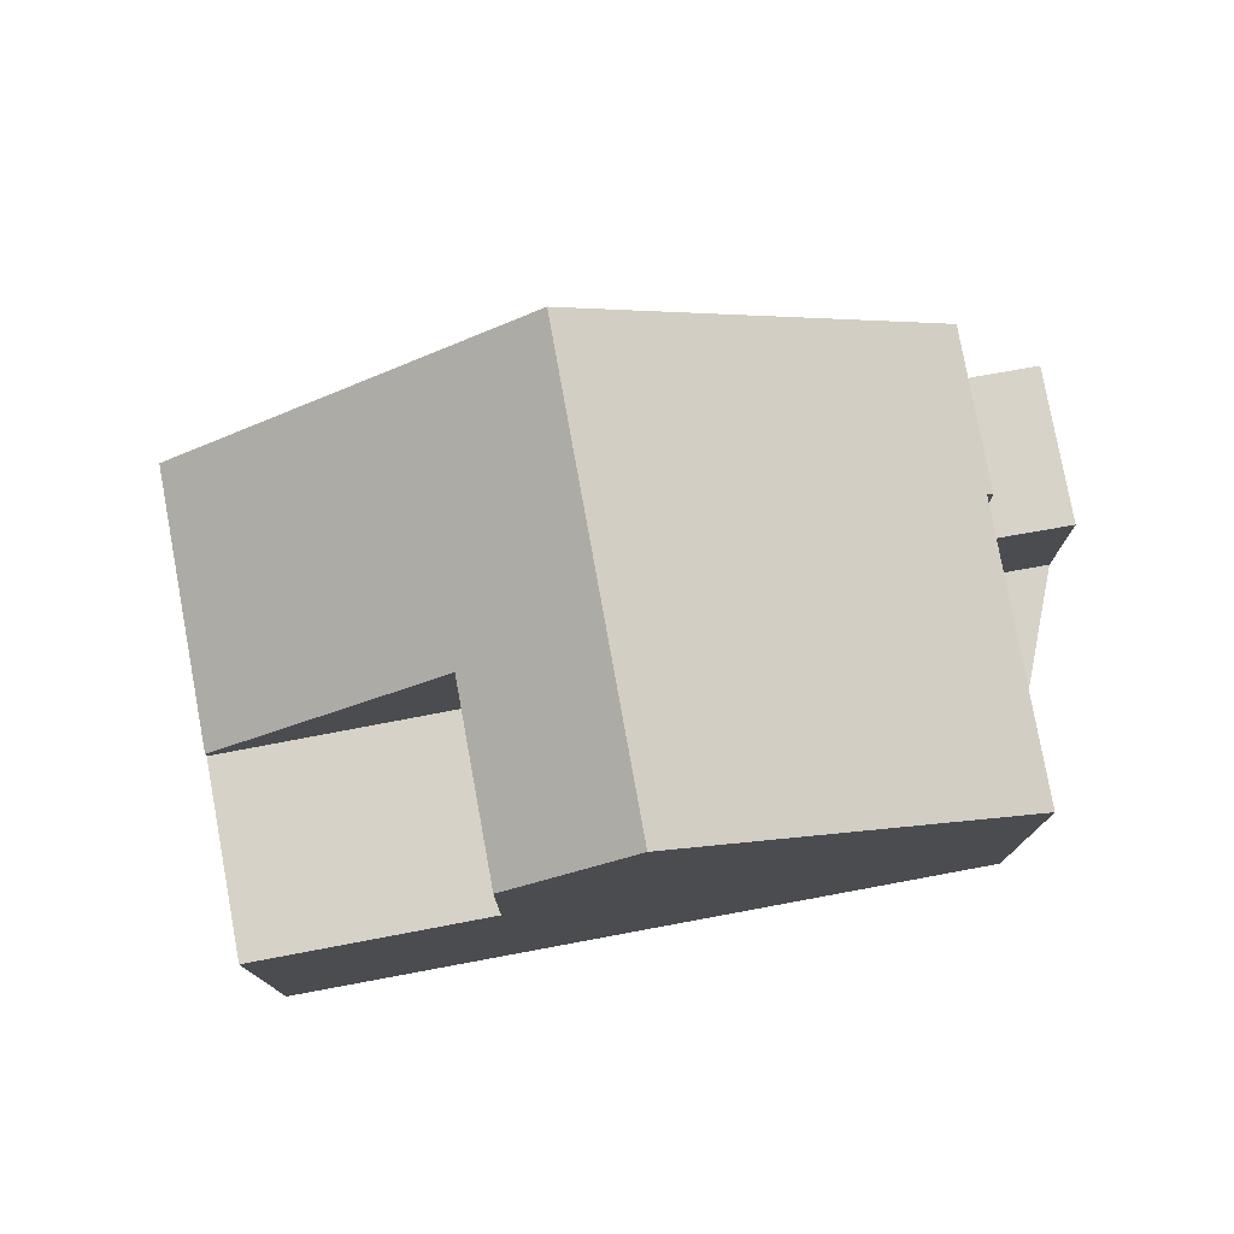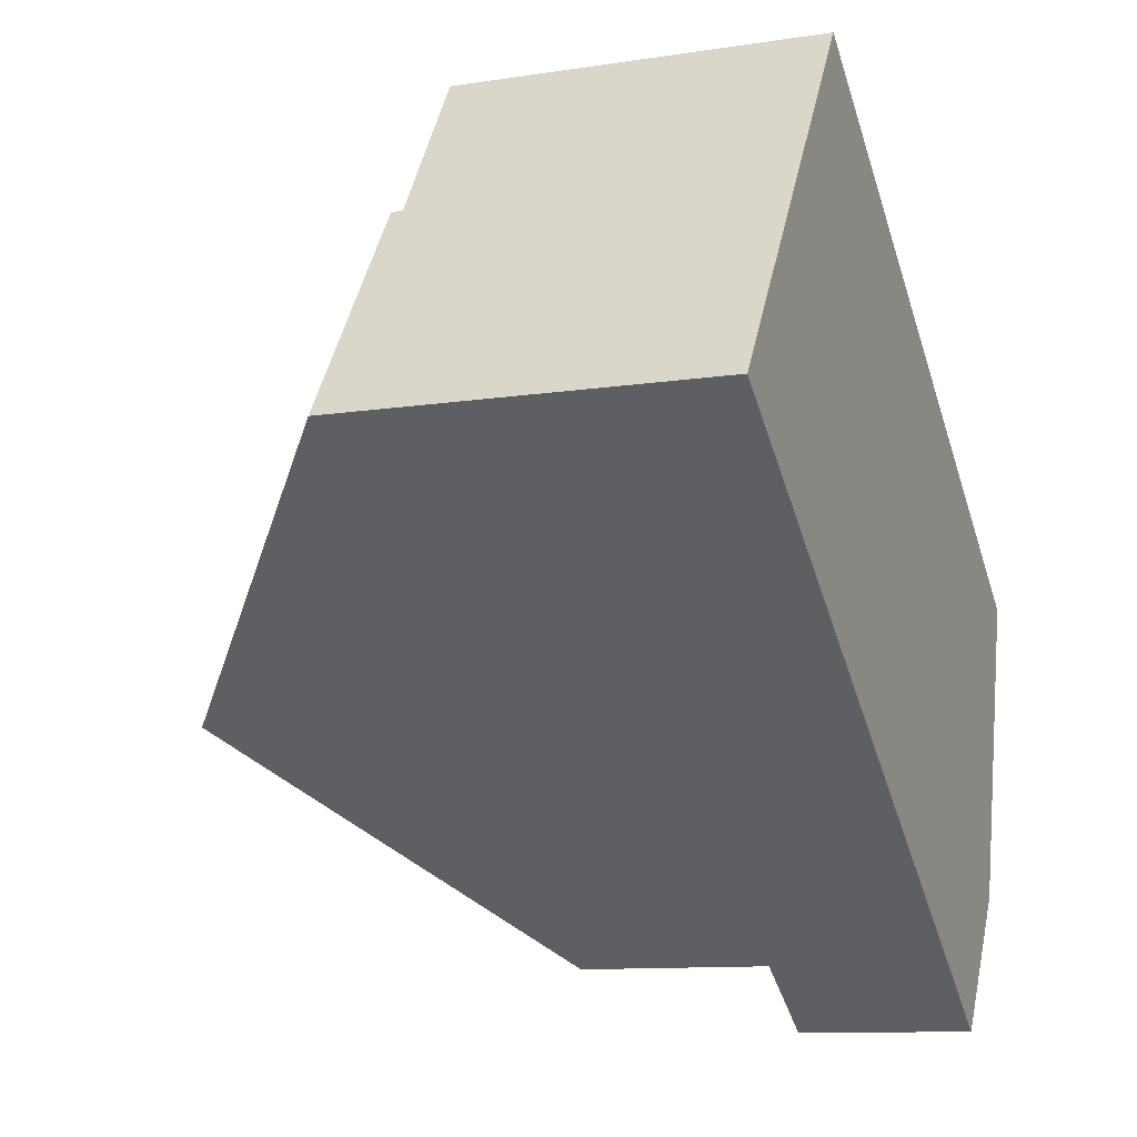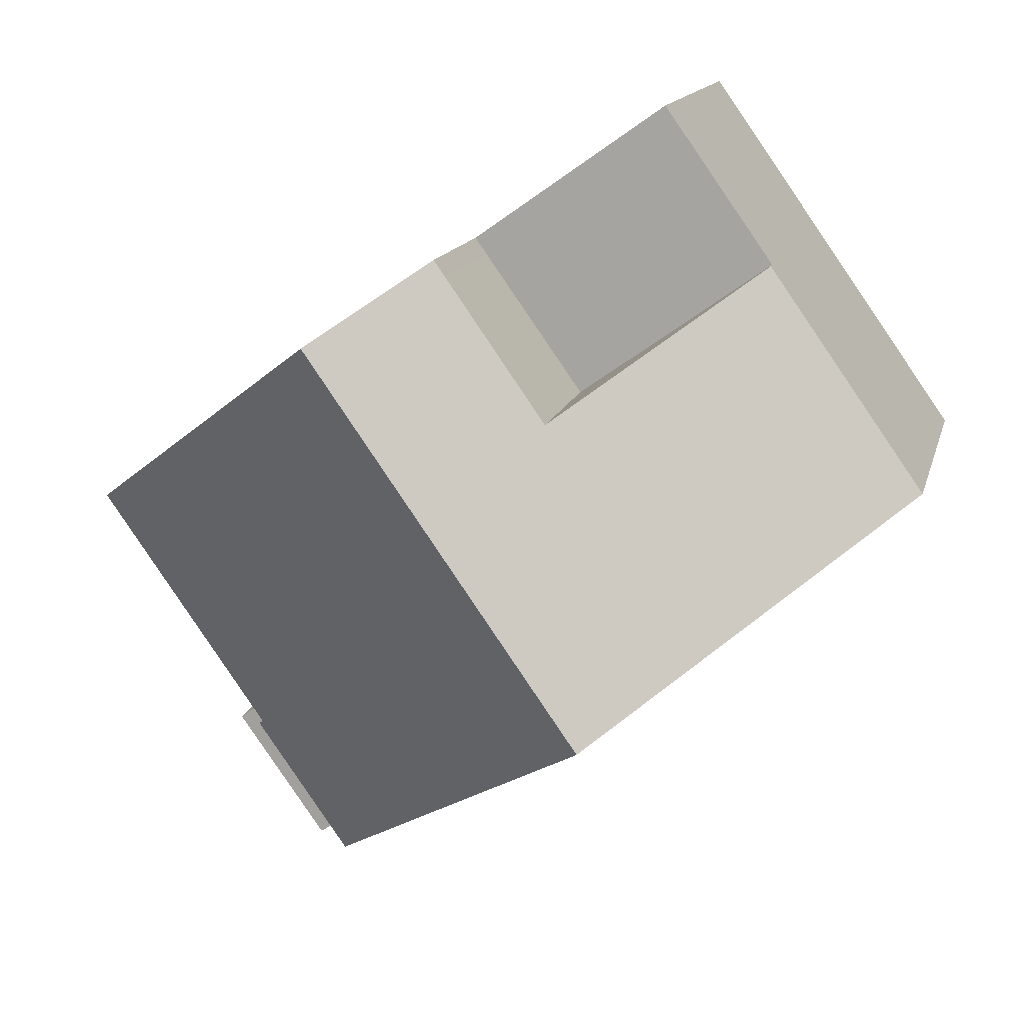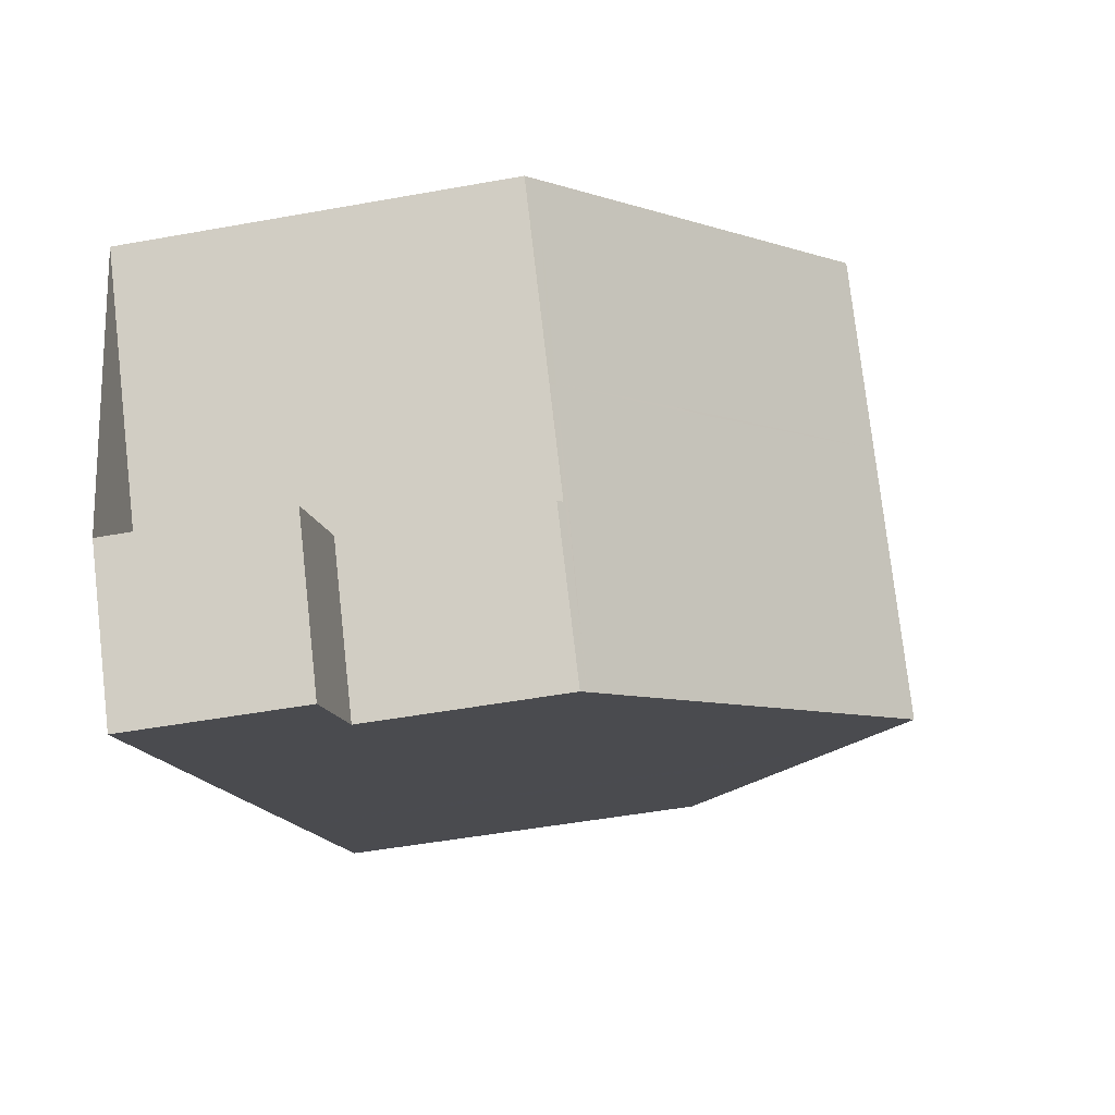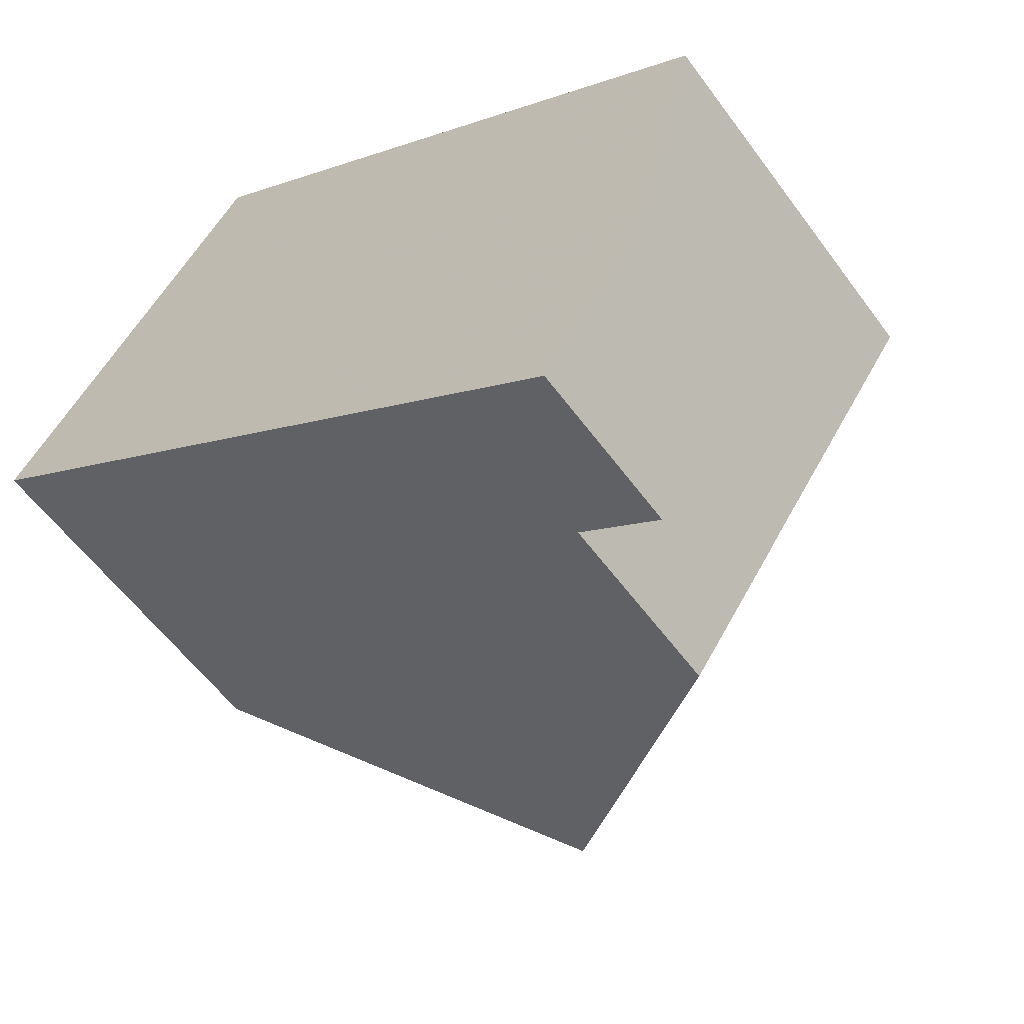
<metadata>
{"format":"obj","ext":"obj","renderer":"f3d","projection":"perspective","resolution":1024,"background":"white","views":[{"elev":78.2,"azim":-155.3,"up":"+Z"},{"elev":-10.7,"azim":111.3,"up":"+Y"},{"elev":13.5,"azim":12.8,"up":"+Y"},{"elev":-48.4,"azim":-78.5,"up":"+Y"},{"elev":-57.4,"azim":-144.2,"up":"+Y"}]}
</metadata>
<code>
v -2041 -2062 5.577
v -2043 -2059 5.576
v -2030 -2058 5.618
v -2034 -2052 5.504
v -2041 -2065 2.585
v -2042 -2063 2.602
v -2039 -2056 9.414
v -2035 -2061 9.414
v -2039 -2064 5.583
v -2043 -2059 5.7
v -2043 -2059 5.7
v -2043 -2059 5.576
v -2039 -2056 9.414
v -2035 -2061 9.414
v -2039 -2056 9.414
v -2039 -2064 5.514
v -2041 -2062 5.509
v -2037 -2055 8.077
v -2033 -2055 5.627
v -2037 -2055 5.568
v -2033 -2055 5.454
v -2041 -2062 2.639
v -2039 -2064 2.622
v -2042 -2063 2.602
v -2042 -2063 2.617
v -2042 -2063 2.603
v -2042 -2063 2.603
v -2041 -2065 2.587
v -2039 -2064 2.622
v -2041 -2062 2.639
v -2039 -2056 9.414
v -2034 -2053 5.503
v -2037 -2055 5.567
v -2037 -2055 8.077
v -2037 -2055 8.289
v -2034 -2060 8.287
v -2037 -2055 8.289
v -2034 -2053 5.505
v -2034 -2053 5.504
v -2033 -2055 5.648
v -2033 -2055 5.455
v -2030 -2058 5.639
v -2037 -2055 8.077
v -2033 -2060 8.075
v -2037 -2055 8.077
v -2037 -2055 5.567
v -2037 -2055 5.568
v -2036 -2057 5.518
v -2036 -2057 8.076
v -2034 -2060 8.348
v -2038 -2055 8.363
v -2038 -2055 8.363
v -2036 -2057 8.288
v -2036 -2057 8.076
v -2033 -2055 5.648
v -2037 -2058 9.414
v -2036 -2057 8.356
v -2042 -2061 5.651
v -2042 -2061 5.577
v -2037 -2058 9.414
v -2033 -2055 5.627
v -2040 -2064 5.595
v -2042 -2061 5.594
v -2039 -2064 5.595
v -2043 -2059 5.593
v -2043 -2059 5.593
v -2035 -2061 9.414
v -2039 -2064 5.595
v -2039 -2064 5.583
v -2035 -2061 9.414
v -2039 -2064 2.622
v -2034 -2060 8.287
v -2033 -2060 8.075
v -2030 -2058 5.639
v -2034 -2060 8.348
v -2041 -2065 2.587
v -2039 -2064 2.622
v -2039 -2064 5.514
v -2041 -2065 2.586
v -2030 -2058 5.618
v -2037 -2055 8.362
v -2039 -2056 9.414
v -2037 -2055 8.289
v -2043 -2059 5.576
v -2043 -2059 5.593
v -2034 -2053 5.499
v -2034 -2053 5.499
v -2037 -2055 5.562
v -2037 -2055 8.077
v -2043 -2059 5.695
v -2039 -2056 9.414
v -2037 -2055 8.077
v -2037 -2055 5.562
v -2031 -2058 5.857
v -2033 -2055 5.866
v -2035 -2053 5.51
v -2034 -2053 5.505
v -2031 -2058 5.857
v -2035 -2053 5.51
v -2033 -2055 5.866
v -2033 -2055 5.46
v -2038 -2056 9.414
v -2037 -2055 8.361
v -2037 -2055 8.289
v -2037 -2055 8.077
v -2043 -2059 5.593
v -2043 -2059 5.576
v -2034 -2053 5.492
v -2034 -2053 5.497
v -2034 -2053 5.491
v -2037 -2055 5.555
v -2043 -2059 5.688
v -2038 -2056 9.414
v -2037 -2055 5.555
v -2037 -2055 8.077
v -2036 -2057 5.518
v -2033 -2055 5.46
v -2036 -2057 8.076
v -2036 -2057 5.518
v -2037 -2058 9.414
v -2036 -2057 8.357
v -2037 -2058 9.414
v -2036 -2057 8.288
v -2033 -2055 5.627
v -2033 -2055 5.648
v -2036 -2057 8.076
v -2033 -2055 5.866
v -2042 -2061 5.577
v -2042 -2061 5.594
v -2033 -2055 5.455
v -2033 -2055 5.454
v -2042 -2061 5.652
v -2033 -2055 5.461
v -2034 -2053 5.498
v -2033 -2055 5.879
v -2033 -2055 5.879
v -2034 -2053 5.505
v -2035 -2053 5.51
v -2031 -2058 5.877
v -2031 -2058 5.877
v -2035 -2053 5.51
v -2033 -2055 5.461
v -2033 -2055 5.879
v -2040 -2060 6.935
v -2041 -2058 6.934
v -2041 -2058 6.934
v -2042 -2058 6.934
v -2038 -2063 6.936
v -2040 -2060 6.935
v -2038 -2063 6.936
v -2042 -2058 6.934
v -2031 -2057 5.86
v -2031 -2057 5.878
v -2034 -2059 8.075
v -2034 -2059 8.287
v -2031 -2057 5.642
v -2034 -2059 8.35
v -2036 -2060 9.414
v -2040 -2063 2.631
v -2040 -2063 5.511
v -2031 -2057 5.621
v -2040 -2063 5.604
v -2038 -2062 6.936
v -2040 -2063 5.594
v -2036 -2060 9.414
v -2040 -2063 2.631
v -2041 -2064 2.595
v -2041 -2064 2.594
v -2041 -2058 7.262
v -2040 -2060 7.267
v -2040 -2060 7.267
v -2038 -2062 7.273
v -2041 -2057 7.261
v -2041 -2058 7.262
v -2037 -2063 7.275
v -2037 -2063 7.275
v -2041 -2057 7.261
v -2041 -2062 5.509
v -2040 -2063 5.511
v -2039 -2064 5.514
v -2039 -2064 5.514
v -2032 -2056 5.863
v -2032 -2056 5.878
v -2041 -2062 5.625
v -2039 -2061 6.935
v -2041 -2062 5.594
v -2039 -2061 7.27
v -2036 -2059 9.414
v -2035 -2058 8.076
v -2035 -2058 8.288
v -2032 -2056 5.645
v -2035 -2058 8.353
v -2036 -2059 9.414
v -2032 -2056 5.624
v -2041 -2062 5.577
v -2041 -2062 5.577
v -2041 -2062 5.577
v -2041 -2062 0
v -2041 -2062 8.882e-16
v -2043 -2059 5.593
v -2043 -2059 5.576
v -2043 -2059 8.882e-16
v -2043 -2059 0
v -2030 -2058 5.639
v -2030 -2058 5.618
v -2030 -2058 0
v -2030 -2058 0
v -2034 -2053 5.503
v -2034 -2052 5.504
v -2034 -2052 0
v -2034 -2053 0
v -2041 -2065 2.586
v -2041 -2065 2.585
v -2041 -2065 0
v -2041 -2065 0
v -2042 -2063 2.603
v -2042 -2063 2.602
v -2042 -2063 0
v -2042 -2063 -4.441e-16
v -2037 -2063 7.275
v -2035 -2061 9.414
v -2035 -2061 1.776e-15
v -2037 -2063 0
v -2039 -2064 5.514
v -2039 -2064 5.583
v -2039 -2064 8.882e-16
v -2039 -2064 8.882e-16
v -2042 -2058 6.934
v -2043 -2059 5.7
v -2043 -2059 0
v -2042 -2058 0
v -2043 -2059 5.576
v -2043 -2059 5.576
v -2043 -2059 0
v -2043 -2059 8.882e-16
v -2038 -2055 8.363
v -2039 -2056 9.414
v -2039 -2056 0
v -2038 -2055 0
v -2041 -2065 2.587
v -2039 -2064 2.622
v -2039 -2064 4.441e-16
v -2041 -2065 0
v -2042 -2063 2.602
v -2042 -2063 2.602
v -2042 -2063 0
v -2042 -2063 0
v -2041 -2062 2.639
v -2042 -2063 2.617
v -2042 -2063 0
v -2041 -2062 0
v -2042 -2063 2.617
v -2042 -2063 2.603
v -2042 -2063 -4.441e-16
v -2042 -2063 0
v -2041 -2065 2.585
v -2041 -2065 2.587
v -2041 -2065 0
v -2041 -2065 0
v -2034 -2053 5.499
v -2034 -2053 5.503
v -2034 -2053 0
v -2034 -2053 0
v -2034 -2060 8.348
v -2034 -2060 8.287
v -2034 -2060 0
v -2034 -2060 0
v -2037 -2055 8.077
v -2037 -2055 8.289
v -2037 -2055 0
v -2037 -2055 0
v -2034 -2052 5.504
v -2034 -2053 5.505
v -2034 -2053 8.882e-16
v -2034 -2052 0
v -2031 -2058 5.857
v -2030 -2058 5.639
v -2030 -2058 0
v -2031 -2058 8.882e-16
v -2034 -2060 8.287
v -2033 -2060 8.075
v -2033 -2060 0
v -2034 -2060 0
v -2035 -2053 5.51
v -2037 -2055 5.568
v -2037 -2055 0
v -2035 -2053 8.882e-16
v -2035 -2061 9.414
v -2034 -2060 8.348
v -2034 -2060 0
v -2035 -2061 1.776e-15
v -2037 -2055 8.289
v -2038 -2055 8.363
v -2038 -2055 0
v -2037 -2055 0
v -2042 -2061 5.577
v -2042 -2061 5.577
v -2042 -2061 -8.882e-16
v -2042 -2061 -8.882e-16
v -2032 -2056 5.624
v -2033 -2055 5.627
v -2033 -2055 -8.882e-16
v -2032 -2056 0
v -2039 -2064 5.583
v -2039 -2064 5.595
v -2039 -2064 0
v -2039 -2064 8.882e-16
v -2043 -2059 5.7
v -2043 -2059 5.593
v -2043 -2059 0
v -2043 -2059 0
v -2041 -2064 2.594
v -2041 -2065 2.586
v -2041 -2065 0
v -2041 -2064 0
v -2030 -2058 5.618
v -2030 -2058 5.618
v -2030 -2058 0
v -2030 -2058 0
v -2043 -2059 5.576
v -2043 -2059 5.576
v -2043 -2059 0
v -2043 -2059 0
v -2034 -2053 5.491
v -2034 -2053 5.499
v -2034 -2053 0
v -2034 -2053 0
v -2031 -2058 5.877
v -2031 -2058 5.857
v -2031 -2058 8.882e-16
v -2031 -2058 0
v -2034 -2053 5.505
v -2035 -2053 5.51
v -2035 -2053 8.882e-16
v -2034 -2053 8.882e-16
v -2043 -2059 5.576
v -2043 -2059 5.576
v -2043 -2059 0
v -2043 -2059 0
v -2033 -2055 5.454
v -2034 -2053 5.491
v -2034 -2053 0
v -2033 -2055 8.882e-16
v -2033 -2055 5.627
v -2033 -2055 5.627
v -2033 -2055 0
v -2033 -2055 -8.882e-16
v -2043 -2059 5.576
v -2042 -2061 5.577
v -2042 -2061 -8.882e-16
v -2043 -2059 0
v -2033 -2060 8.075
v -2031 -2058 5.877
v -2031 -2058 0
v -2033 -2060 0
v -2035 -2053 5.51
v -2035 -2053 5.51
v -2035 -2053 8.882e-16
v -2035 -2053 8.882e-16
v -2039 -2064 5.595
v -2038 -2063 6.936
v -2038 -2063 0
v -2039 -2064 0
v -2041 -2057 7.261
v -2042 -2058 6.934
v -2042 -2058 0
v -2041 -2057 0
v -2030 -2058 5.618
v -2031 -2057 5.621
v -2031 -2057 0
v -2030 -2058 0
v -2042 -2063 2.602
v -2041 -2064 2.594
v -2041 -2064 0
v -2042 -2063 0
v -2038 -2063 6.936
v -2037 -2063 7.275
v -2037 -2063 0
v -2038 -2063 0
v -2039 -2056 9.414
v -2041 -2057 7.261
v -2041 -2057 0
v -2039 -2056 0
v -2041 -2062 5.577
v -2041 -2062 5.509
v -2041 -2062 0
v -2041 -2062 0
v -2031 -2057 5.621
v -2032 -2056 5.624
v -2032 -2056 0
v -2031 -2057 0
v -2042 -2061 5.577
v -2041 -2062 5.577
v -2041 -2062 8.882e-16
v -2042 -2061 -8.882e-16
v -2041 -2065 0
v -2042 -2063 0
v -2041 -2062 0
v -2043 -2059 0
v -2034 -2052 0
v -2030 -2058 0
f 173 147 151 177
f 72 36 50 75
f 166 71 76 167
f 66 10 11 65
f 106 85 90 112
f 169 145 146 174
f 141 99 96 138
f 34 18 20 33
f 143 100 101 142
f 27 25 26
f 26 24 6 27
f 167 76 79 168
f 77 29 16 78
f 52 37 35 51
f 137 97 109 134
f 115 92 93 114
f 80 3 42 74
f 38 4 32 39
f 40 19 21 41
f 108 86 87 110
f 73 44 36 72
f 43 35 37 45
f 94 74 42 98
f 75 50 14 70
f 51 31 15 52
f 83 35 43 89
f 82 31 51 81
f 81 51 35 83
f 162 62 164
f 175 148 163 172
f 69 62 68
f 65 12 2 66
f 107 84 85 106
f 176 150 148 175
f 68 64 9 69
f 190 53 54 189
f 182 95 55 191
f 193 56 57 192
f 192 57 53 190
f 71 23 28 76
f 76 28 5 79
f 160 17 30 159
f 191 55 61 194
f 122 102 103 121
f 121 103 104 123
f 84 12 65 85
f 86 39 32 87
f 123 104 105 126
f 85 65 11 90
f 174 146 147 173
f 138 96 97 137
f 92 34 33 93
f 189 54 136 183
f 96 39 86 97
f 140 44 73 139
f 99 38 39 96
f 100 40 41 101
f 109 97 86 108
f 102 82 81 103
f 103 81 83 104
f 104 83 89 105
f 129 63 59 128
f 132 58 63 129
f 171 149 144 170
f 134 109 117 133
f 118 115 114 119
f 121 57 56 122
f 123 53 57 121
f 124 61 55 125
f 126 54 53 123
f 125 55 95 127
f 136 54 126 135
f 128 107 106 129
f 117 109 108 130
f 130 108 110 131
f 129 106 112 132
f 170 144 145 169
f 133 116 111 134
f 135 127 95 136
f 137 88 46 138
f 183 136 95 182
f 139 94 98 140
f 138 46 47 141
f 142 48 49 143
f 134 111 88 137
f 144 132 112 145
f 146 90 11 147
f 163 148 68 62 162
f 150 64 68 148
f 149 58 132 144
f 147 11 10 151
f 145 112 90 146
f 152 94 139 153
f 154 73 72 155
f 156 74 94 152
f 157 75 70 158
f 155 72 75 157
f 159 77 78 160
f 161 80 74 156
f 185 163 162 184
f 184 162 164 186
f 187 172 163 185
f 153 139 73 154
f 167 26 25 22 166
f 168 24 26 167
f 169 113 120 170
f 188 165 172 187
f 173 13 91 174
f 172 165 67 175
f 175 67 8 176
f 170 120 60 171
f 177 7 13 173
f 174 91 113 169
f 186 164 179 178 1 195
f 180 69 9 181
f 179 164 62 69 180
f 182 152 153 183
f 184 58 149 185
f 186 63 58 184
f 185 149 171 187
f 187 171 60 188
f 189 154 155 190
f 191 156 152 182
f 192 157 158 193
f 190 155 157 192
f 194 161 156 191
f 195 59 63 186
f 183 153 154 189
f 197 198 199 196
f 201 202 203 200
f 205 206 207 204
f 209 210 211 208
f 213 214 215 212
f 217 218 219 216
f 221 222 223 220
f 225 226 227 224
f 229 230 231 228
f 233 234 235 232
f 237 238 239 236
f 241 242 243 240
f 245 246 247 244
f 249 250 251 248
f 253 254 255 252
f 257 258 259 256
f 261 262 263 260
f 265 266 267 264
f 269 270 271 268
f 273 274 275 272
f 277 278 279 276
f 281 282 283 280
f 285 286 287 284
f 289 290 291 288
f 293 294 295 292
f 297 298 299 296
f 301 302 303 300
f 305 306 307 304
f 309 310 311 308
f 313 314 315 312
f 317 318 319 316
f 321 322 323 320
f 325 326 327 324
f 329 330 331 328
f 333 334 335 332
f 337 338 339 336
f 341 342 343 340
f 345 346 347 344
f 349 350 351 348
f 353 354 355 352
f 357 358 359 356
f 361 362 363 360
f 365 366 367 364
f 369 370 371 368
f 373 374 375 372
f 377 378 379 376
f 381 382 383 380
f 385 386 387 384
f 389 390 391 388
f 393 394 395 392
f 397 398 399 400 401 396

</code>
